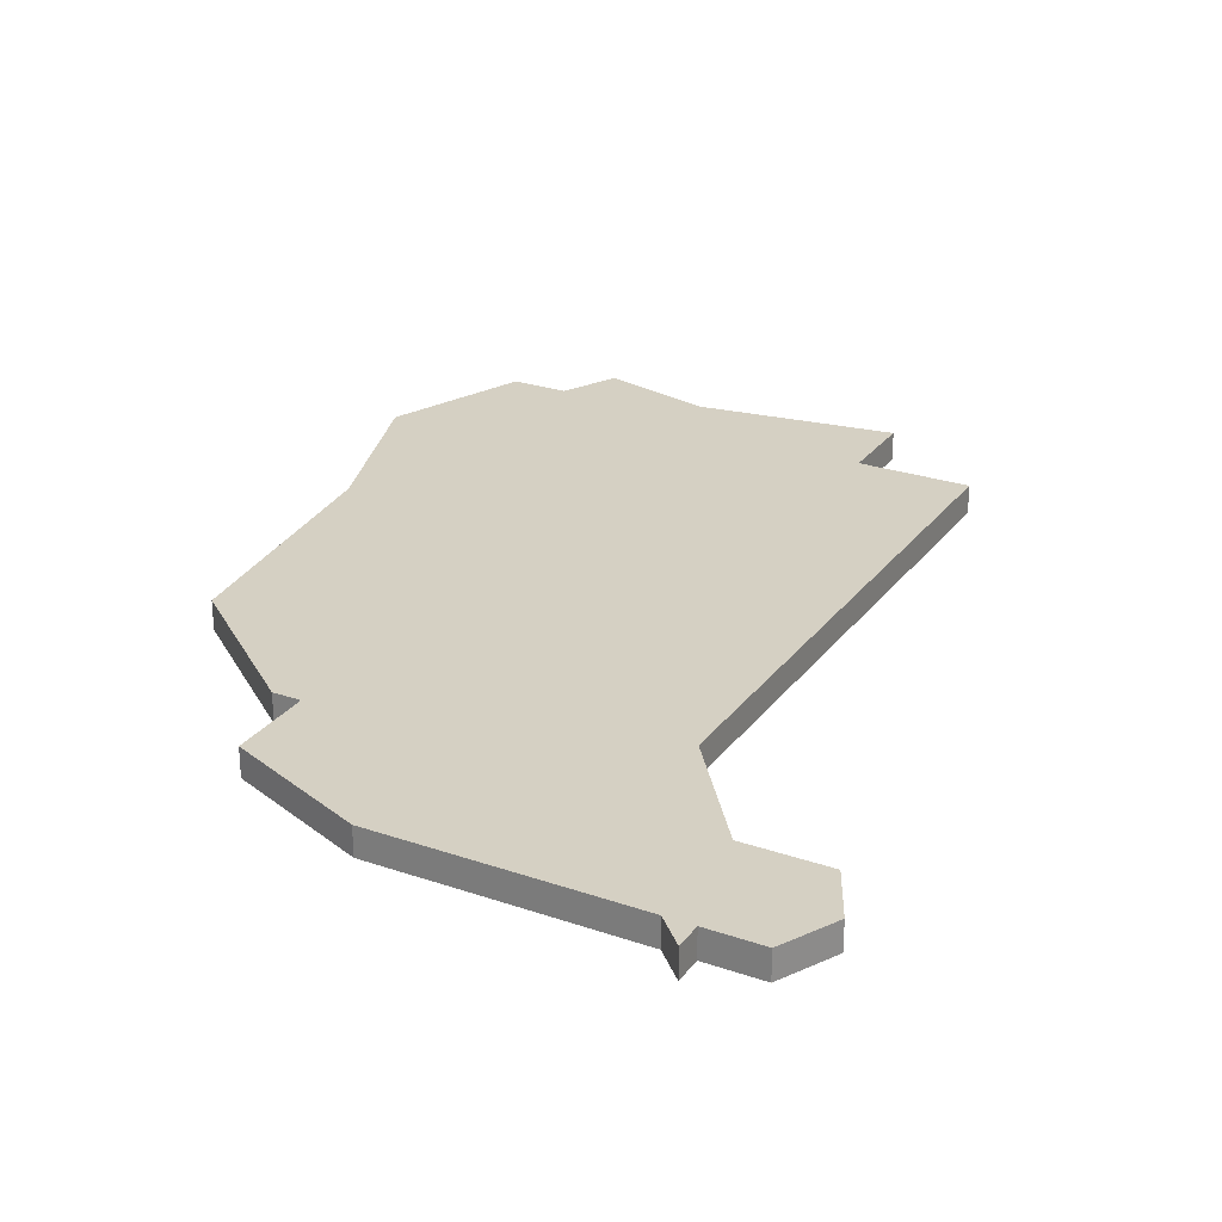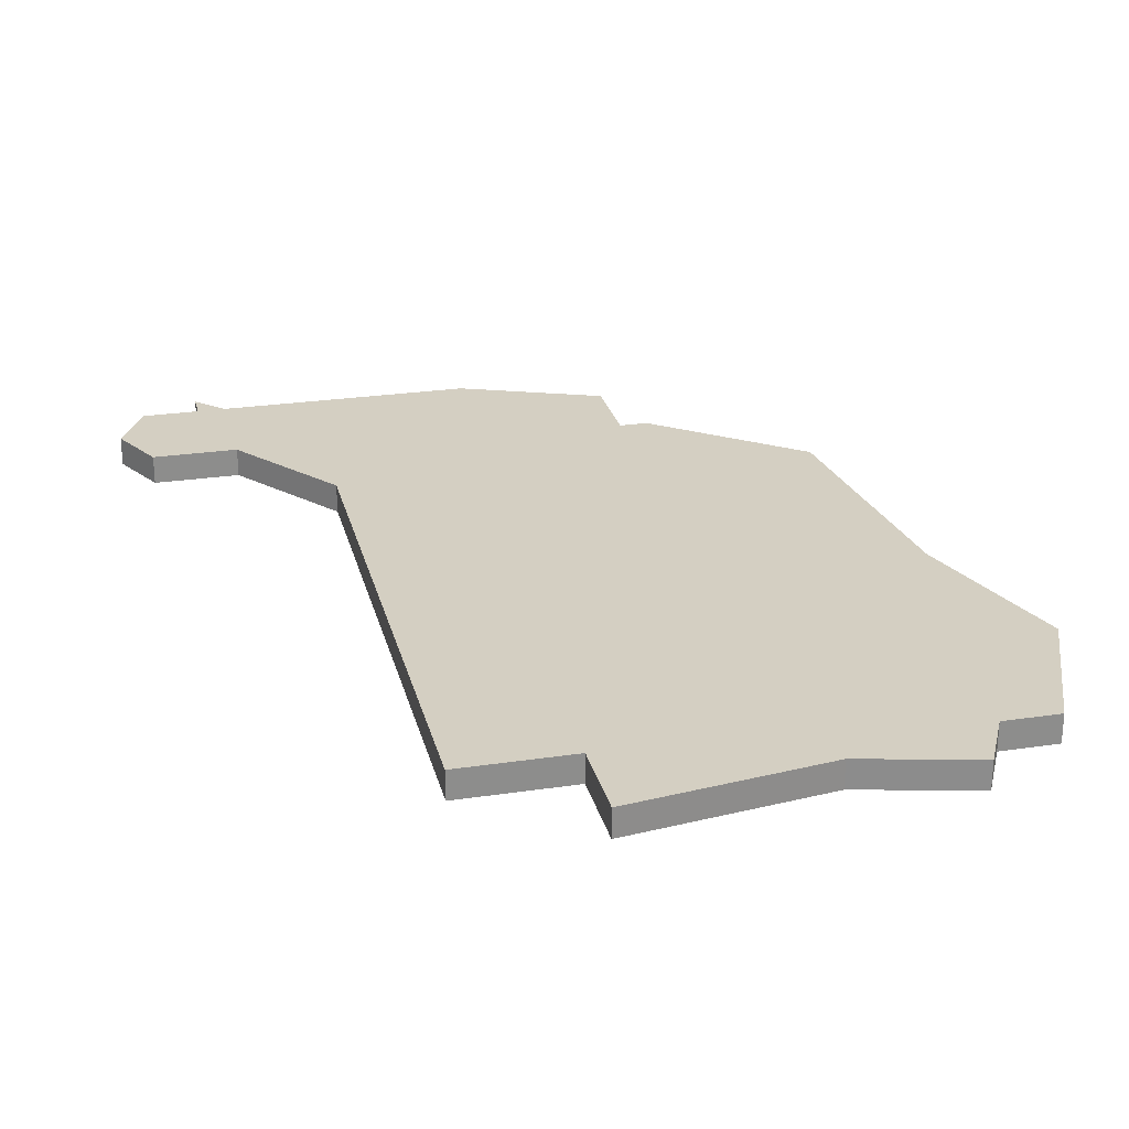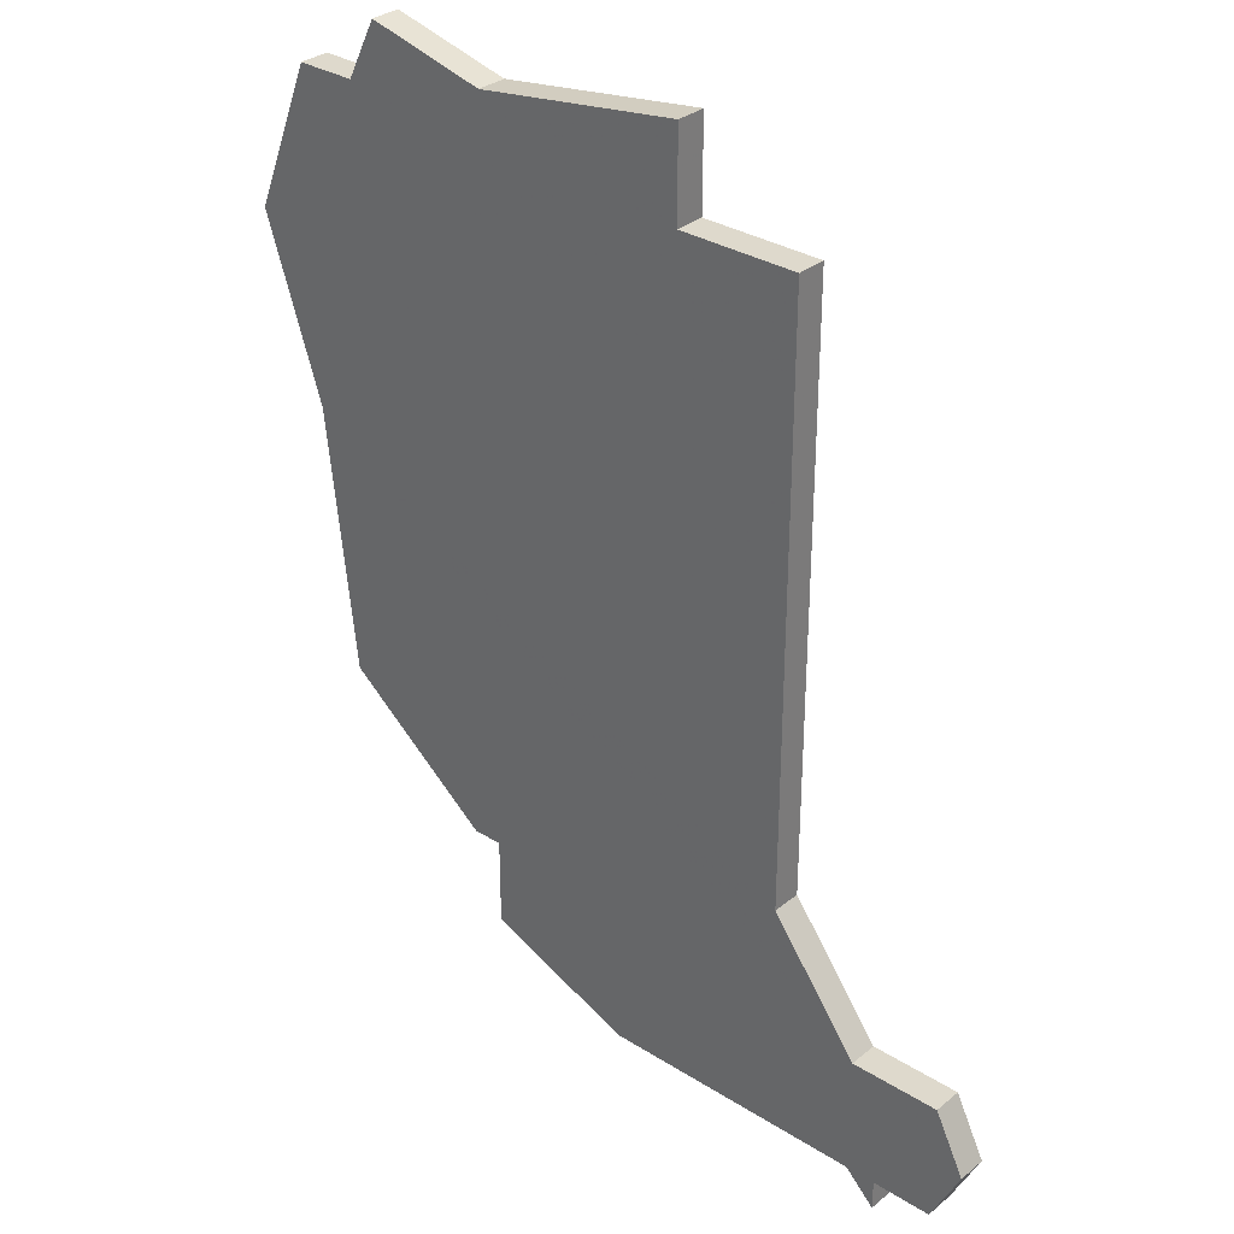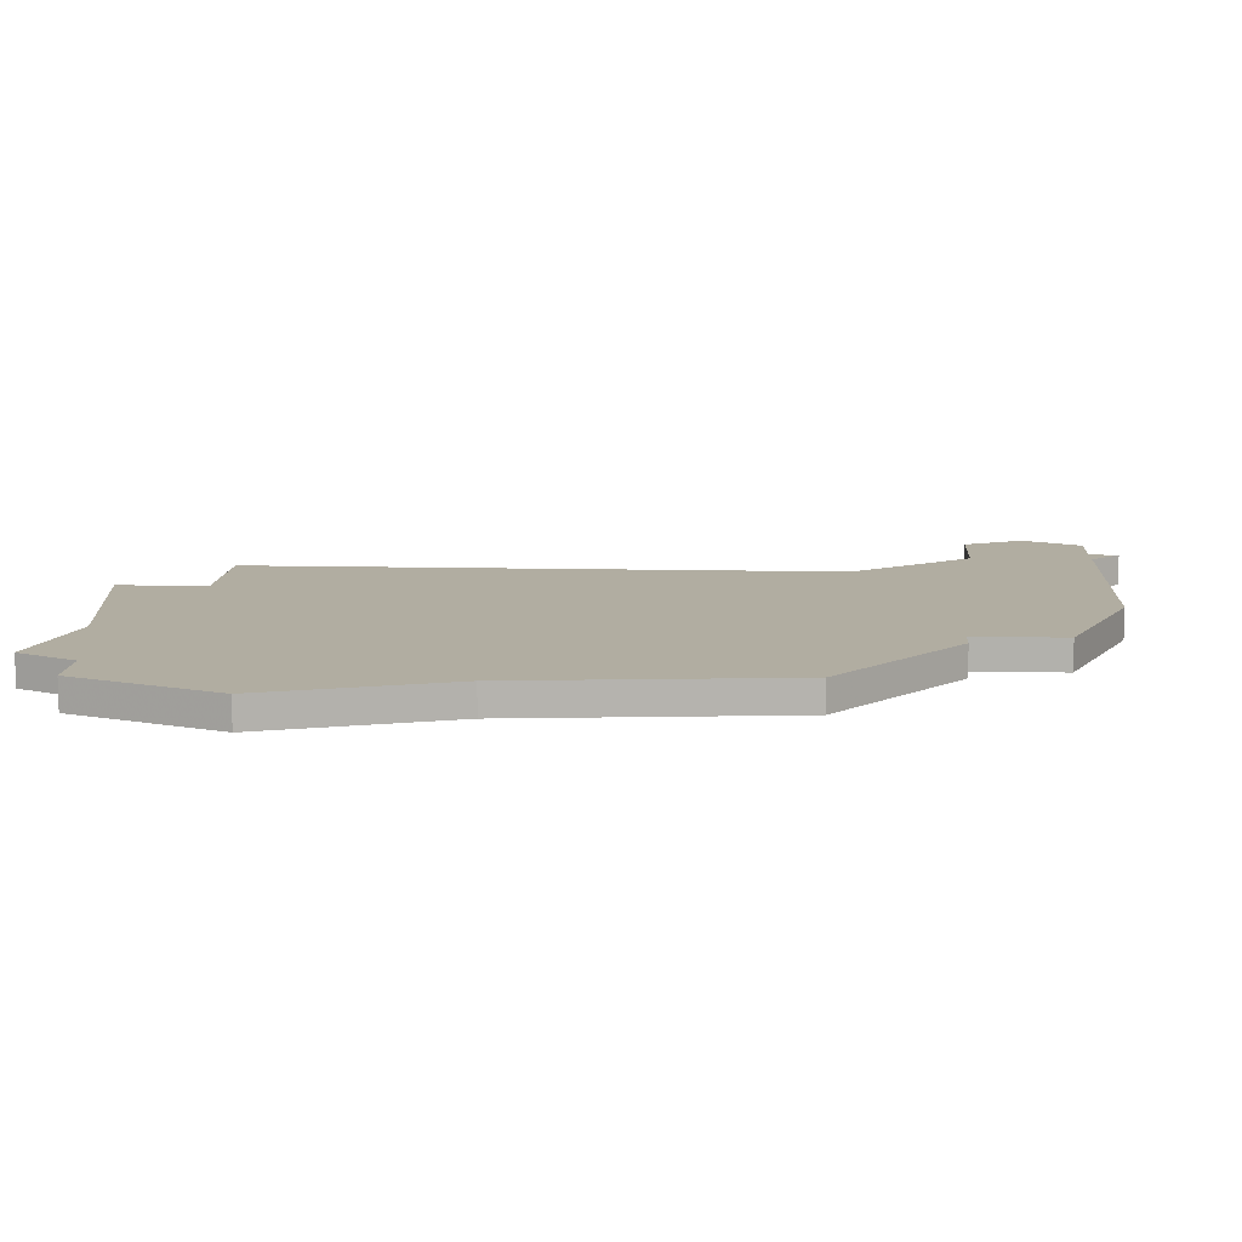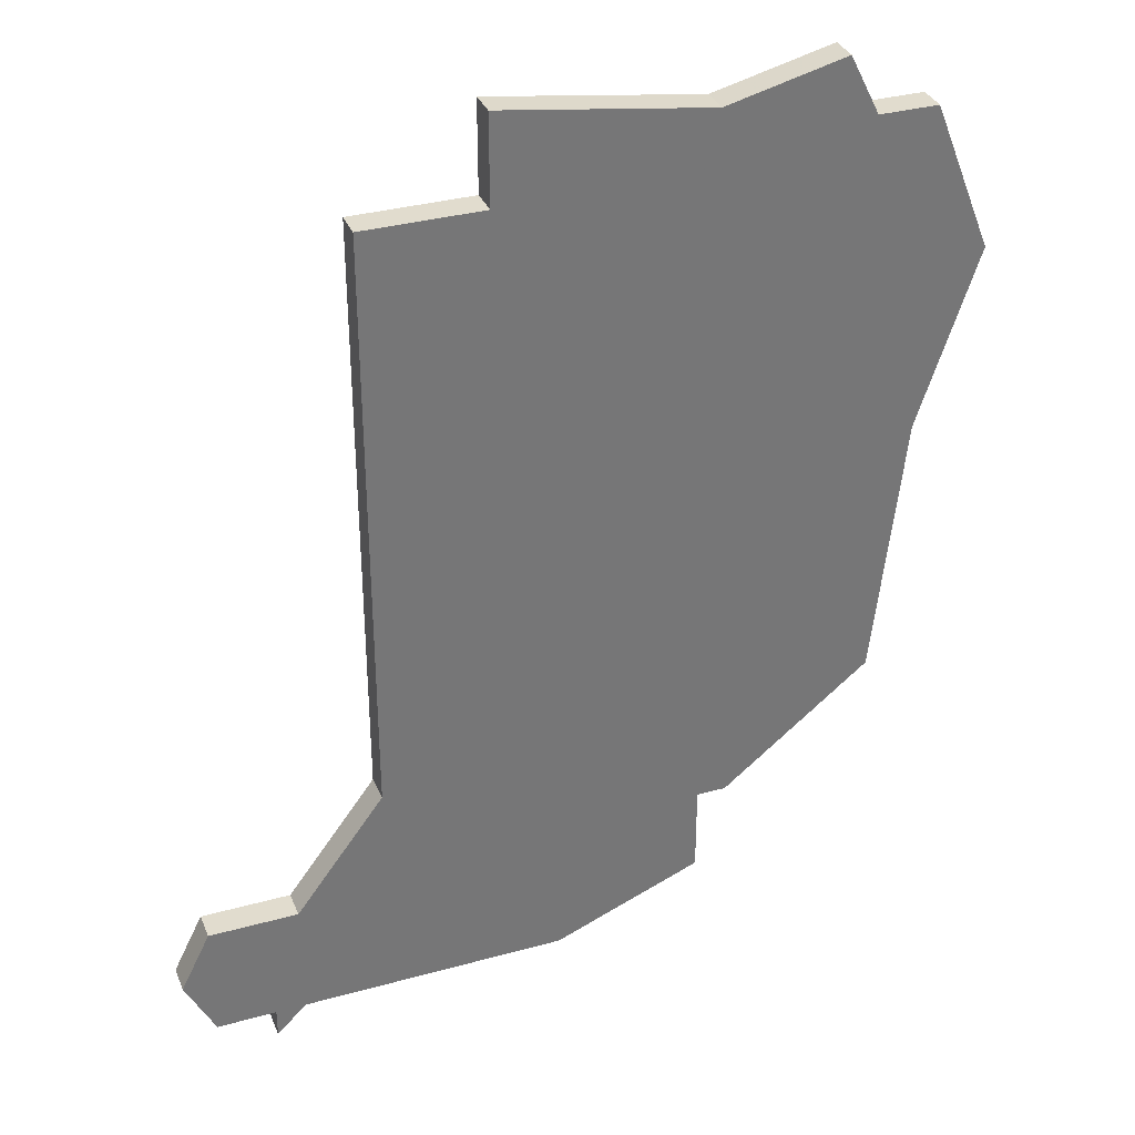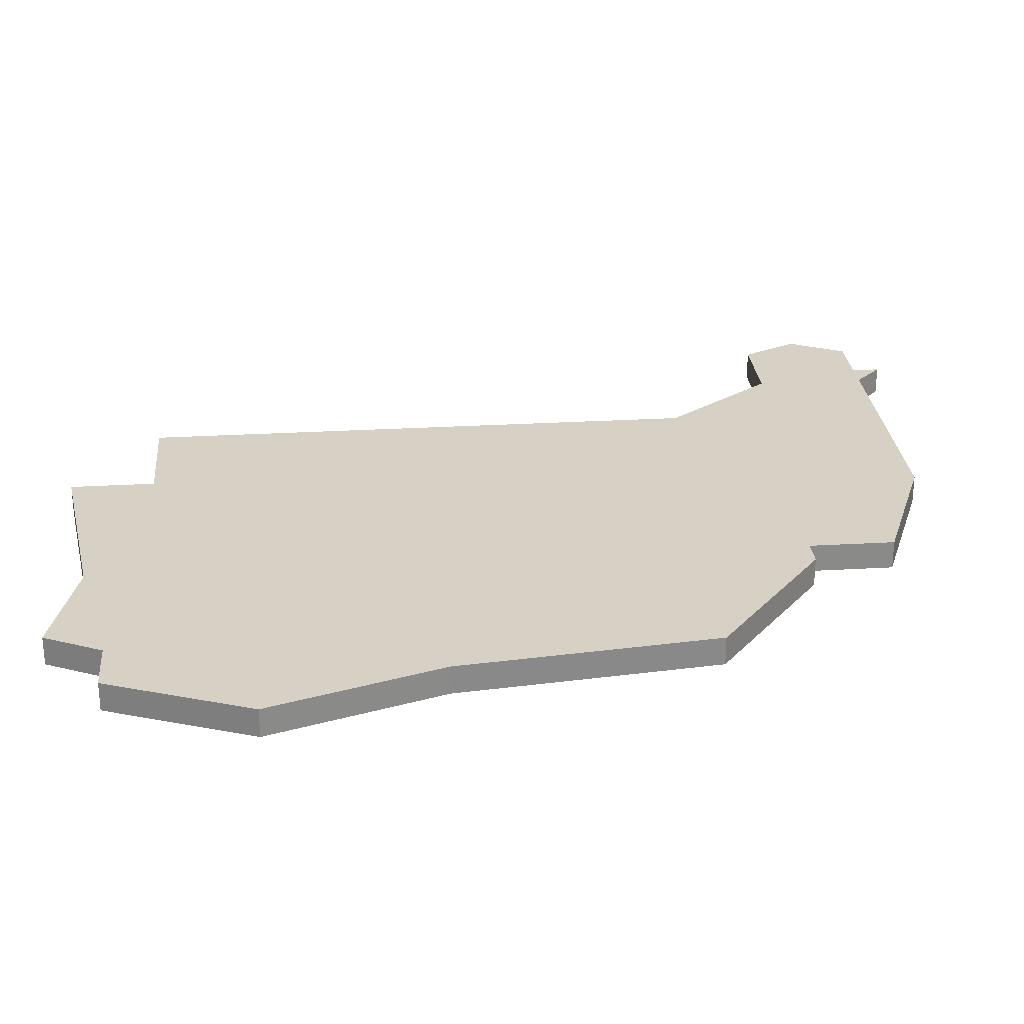
<metadata>
{"format":"obj","ext":"obj","renderer":"f3d","projection":"perspective","resolution":1024,"background":"white","views":[{"elev":26.4,"azim":28.4,"up":"+Z"},{"elev":25.7,"azim":166.6,"up":"+Z"},{"elev":31.9,"azim":41.5,"up":"+Y"},{"elev":10.4,"azim":-86.4,"up":"+Z"},{"elev":34.0,"azim":159.5,"up":"+Y"},{"elev":27.0,"azim":-95.2,"up":"+Z"}]}
</metadata>
<code>
v 3265 -501 0
v 3263 -506 0
v 3265 -512 0
v 3266 -521 0
v 3271 -525 0
v 3272 -525 0
v 3272 -528 0
v 3277 -530 0
v 3286 -530 0
v 3287 -531 0
v 3287 -530 0
v 3289 -530 0
v 3290 -528 0
v 3289 -526 0
v 3286 -526 0
v 3283 -522 0
v 3283 -502 0
v 3279 -502 0
v 3279 -499 0
v 3272 -500 0
v 3268 -499 0
v 3267 -501 0
v 3265 -501 1
v 3263 -506 1
v 3265 -512 1
v 3266 -521 1
v 3271 -525 1
v 3272 -525 1
v 3272 -528 1
v 3277 -530 1
v 3286 -530 1
v 3287 -531 1
v 3287 -530 1
v 3289 -530 1
v 3290 -528 1
v 3289 -526 1
v 3286 -526 1
v 3283 -522 1
v 3283 -502 1
v 3279 -502 1
v 3279 -499 1
v 3272 -500 1
v 3268 -499 1
v 3267 -501 1
f 2 1 22
f 5 4 3
f 8 7 6
f 11 10 9
f 13 12 11
f 15 14 13
f 18 17 16
f 20 19 18
f 22 21 20
f 3 2 22
f 6 5 3
f 9 8 6
f 13 11 9
f 20 18 16
f 3 22 20
f 9 6 3
f 15 13 9
f 3 20 16
f 15 9 3
f 3 16 15
f 44 23 24
f 25 26 27
f 28 29 30
f 31 32 33
f 33 34 35
f 35 36 37
f 38 39 40
f 40 41 42
f 42 43 44
f 44 24 25
f 25 27 28
f 28 30 31
f 31 33 35
f 38 40 42
f 42 44 25
f 25 28 31
f 31 35 37
f 38 42 25
f 25 31 37
f 37 38 25
f 24 23 2
f 2 23 1
f 25 24 3
f 3 24 2
f 26 25 4
f 4 25 3
f 27 26 5
f 5 26 4
f 28 27 6
f 6 27 5
f 29 28 7
f 7 28 6
f 30 29 8
f 8 29 7
f 31 30 9
f 9 30 8
f 32 31 10
f 10 31 9
f 33 32 11
f 11 32 10
f 34 33 12
f 12 33 11
f 35 34 13
f 13 34 12
f 36 35 14
f 14 35 13
f 37 36 15
f 15 36 14
f 38 37 16
f 16 37 15
f 39 38 17
f 17 38 16
f 40 39 18
f 18 39 17
f 41 40 19
f 19 40 18
f 42 41 20
f 20 41 19
f 43 42 21
f 21 42 20
f 23 44 1
f 1 44 22
f 44 43 22
f 22 43 21

</code>
